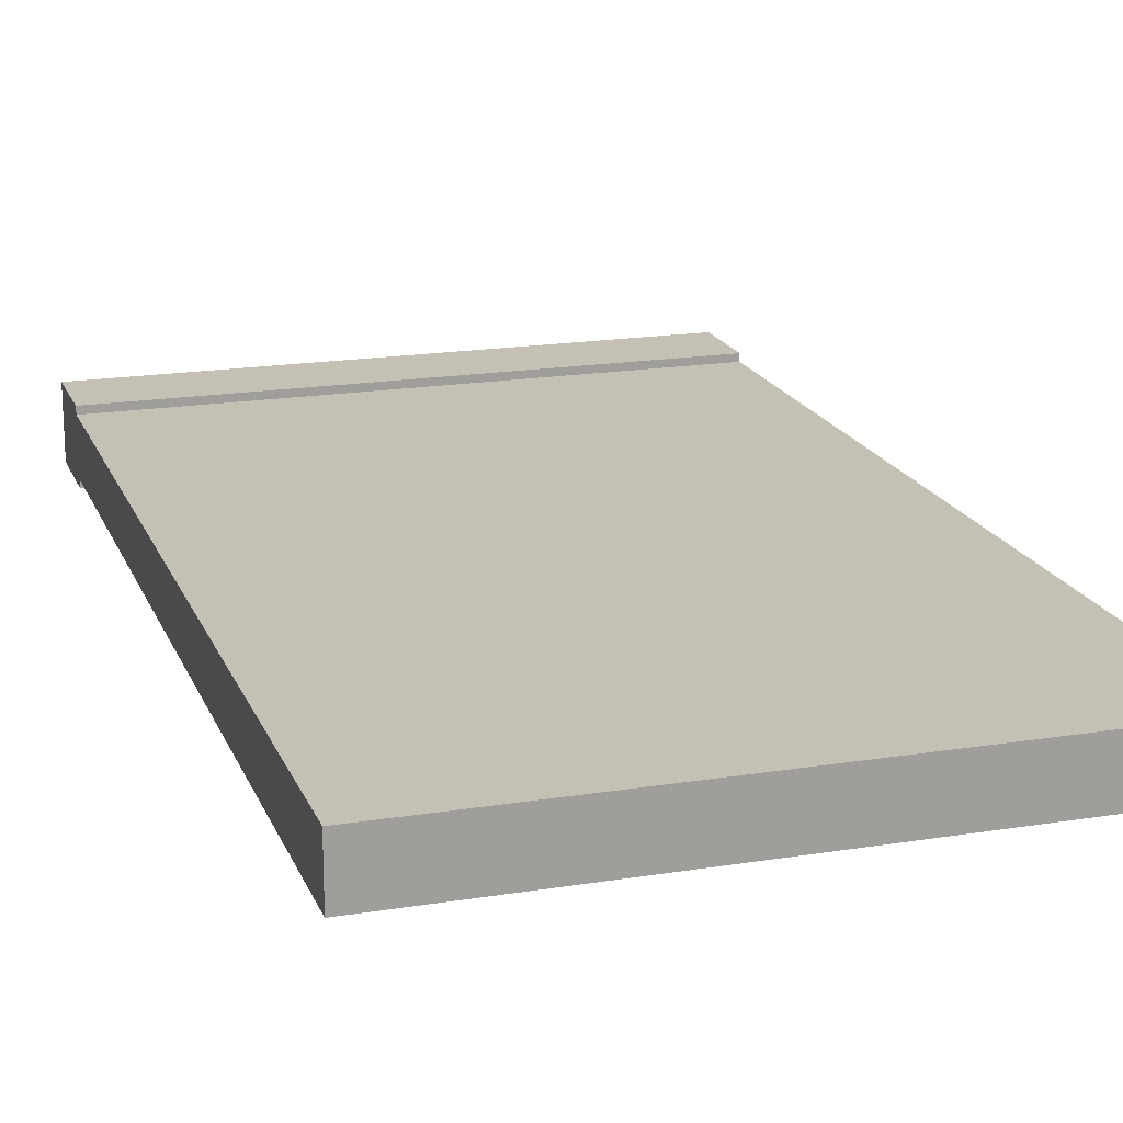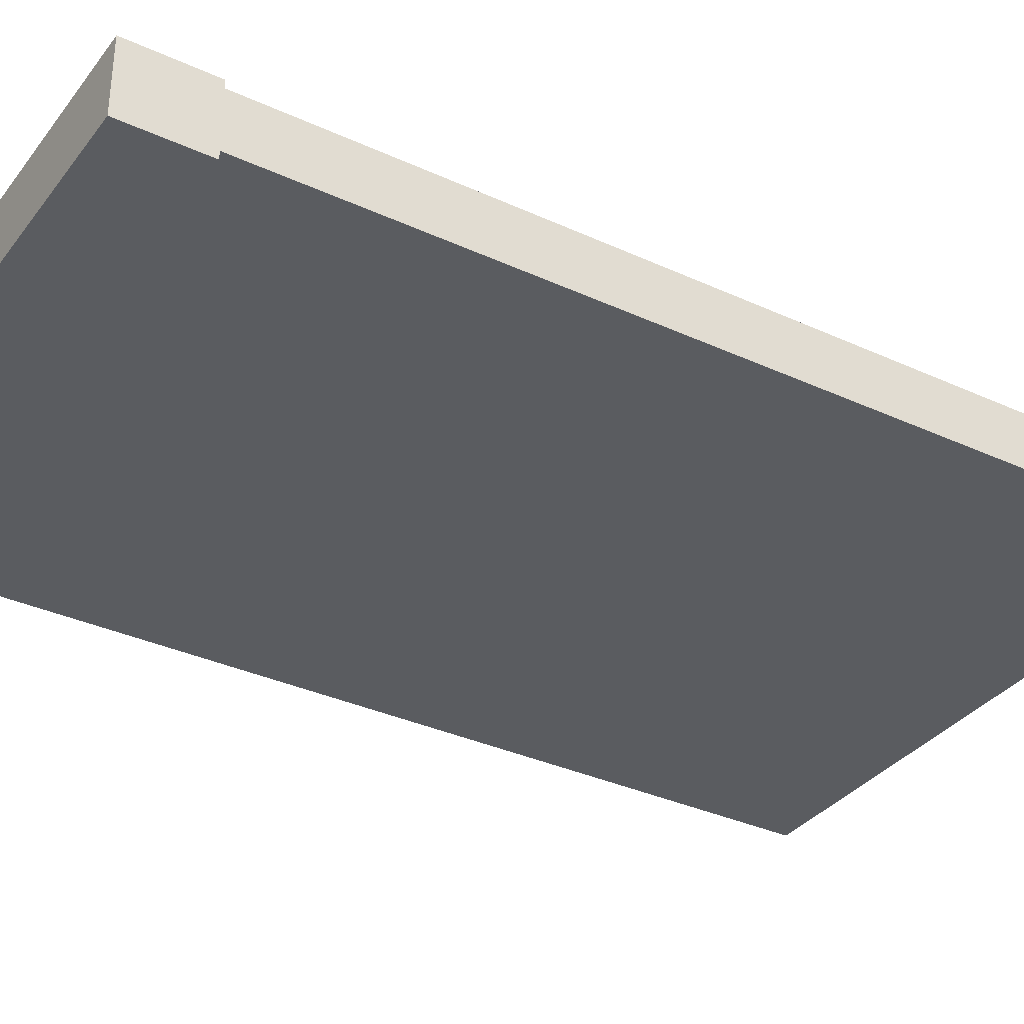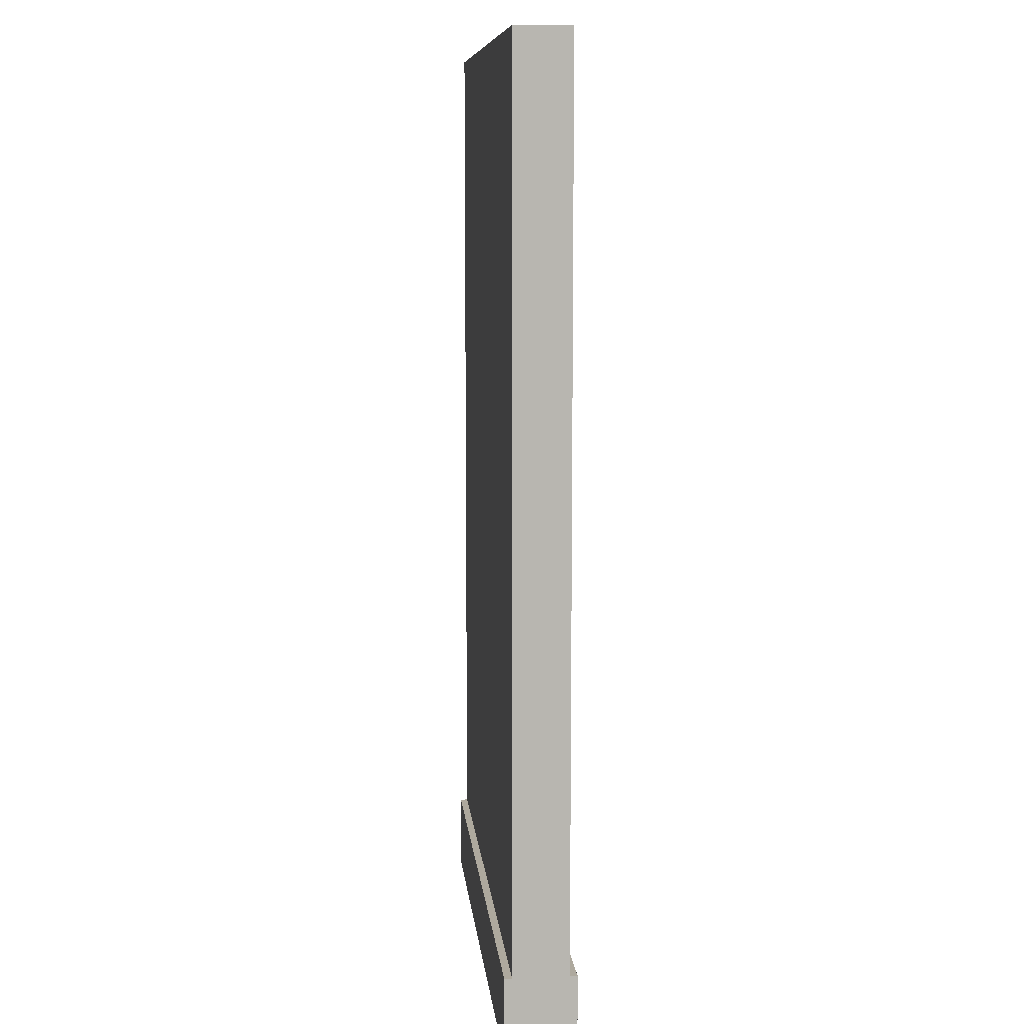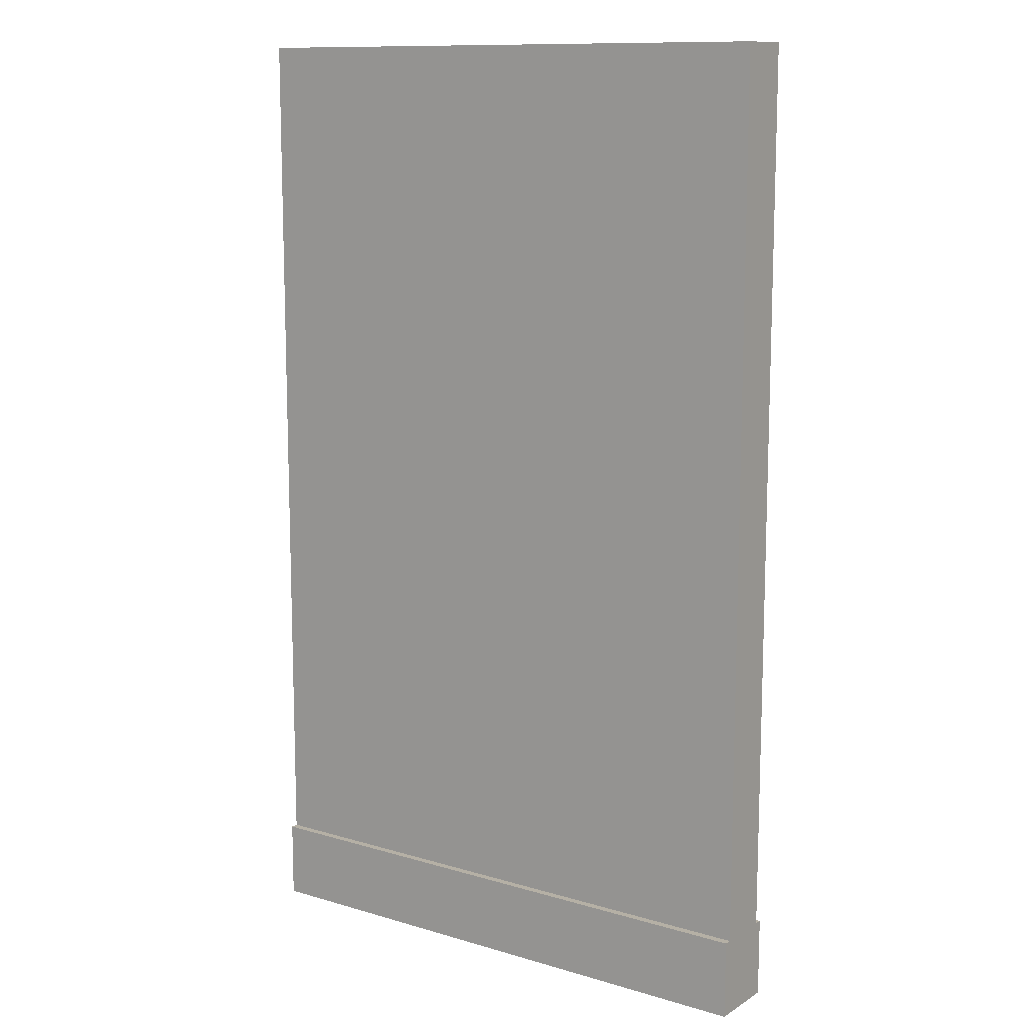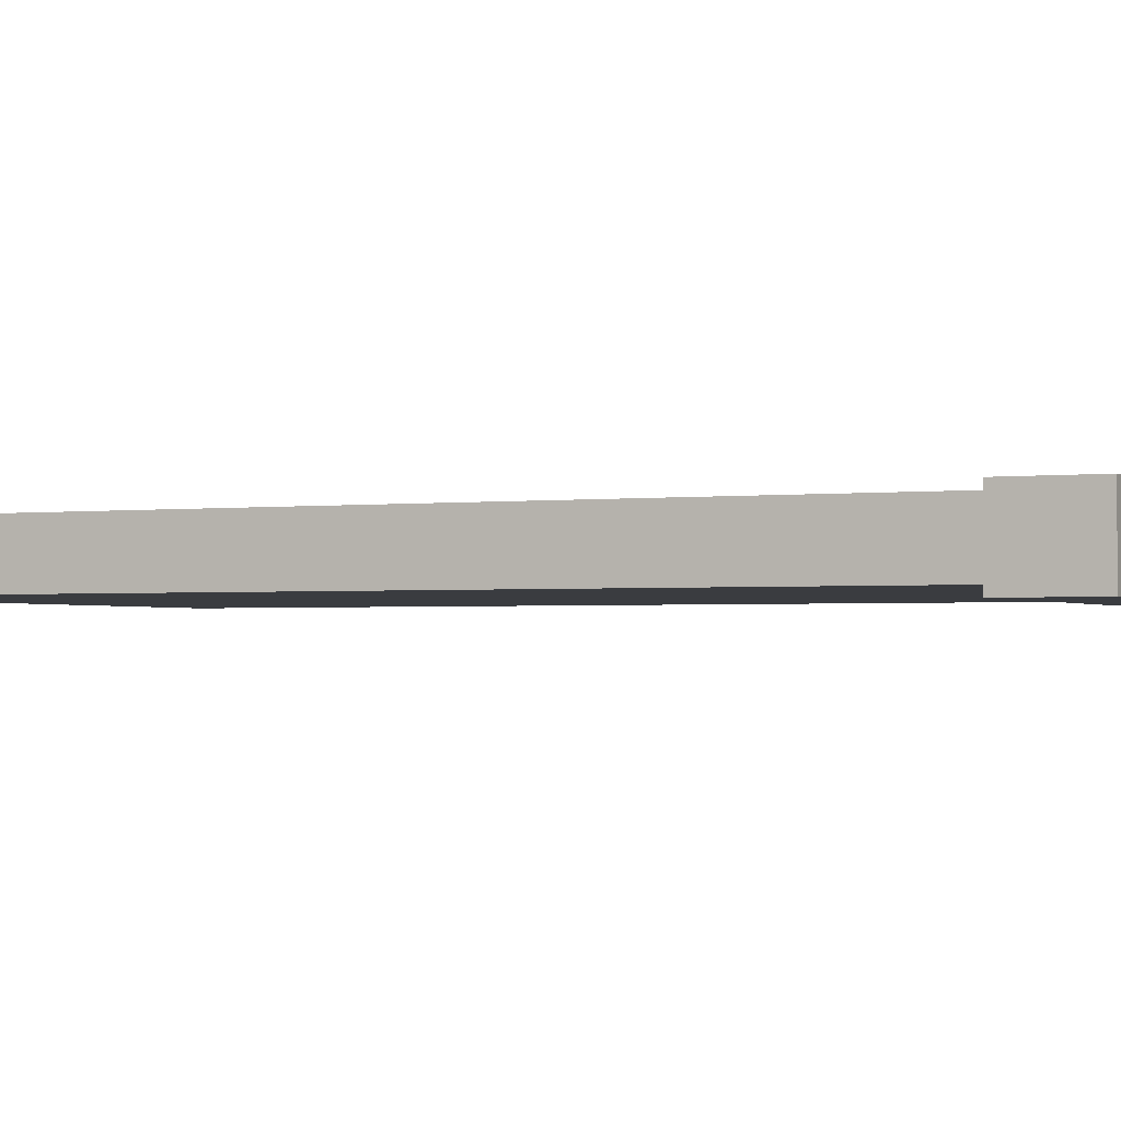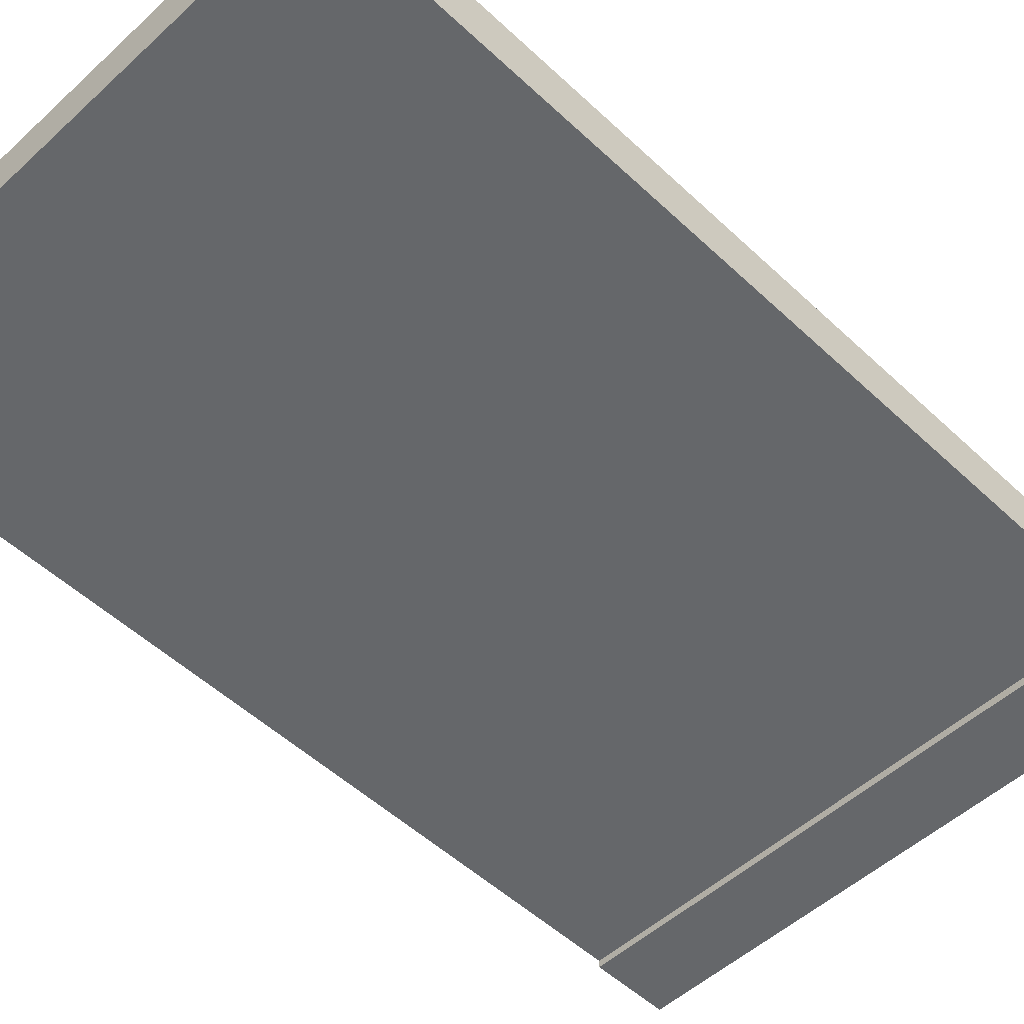
<metadata>
{"format":"obj","ext":"obj","renderer":"f3d","projection":"perspective","resolution":1024,"background":"white","views":[{"elev":18.3,"azim":162.6,"up":"+Z"},{"elev":-34.3,"azim":58.2,"up":"+Z"},{"elev":9.1,"azim":84.5,"up":"+Y"},{"elev":11.7,"azim":35.3,"up":"+Y"},{"elev":-1.8,"azim":-65.4,"up":"+Z"},{"elev":-52.0,"azim":-135.3,"up":"+Z"}]}
</metadata>
<code>
g default
v 27.57 0.3415 6.254
v 100.4 0.3415 6.254
v 27.57 122 6.254
v 100.4 122 6.254
v 27.57 122 -0.698
v 100.4 122 -0.698
v 27.57 0.3415 -0.698
v 100.4 0.3415 -0.698
v 27.57 10.35 6.254
v 100.4 10.35 6.254
v 100.4 10.35 -0.698
v 27.57 10.35 -0.698
v 27.57 0.3415 7.216
v 100.4 0.3415 7.216
v 100.4 10.35 7.216
v 27.57 10.35 7.216
v 100.4 10.35 -1.66
v 27.57 10.35 -1.66
v 100.4 0.3415 -1.66
v 27.57 0.3415 -1.66
g walltile_normal Walls
f 9 10 4 3
f 3 4 6 5
f 5 6 11 12
f 7 8 2 1
f 10 11 6 4
f 12 9 3 5
f 13 14 15 16
f 2 8 11 10
f 18 17 19 20
f 7 1 9 12
f 1 2 14 13
f 2 10 15 14
f 10 9 16 15
f 9 1 13 16
f 12 11 17 18
f 11 8 19 17
f 8 7 20 19
f 7 12 18 20

</code>
